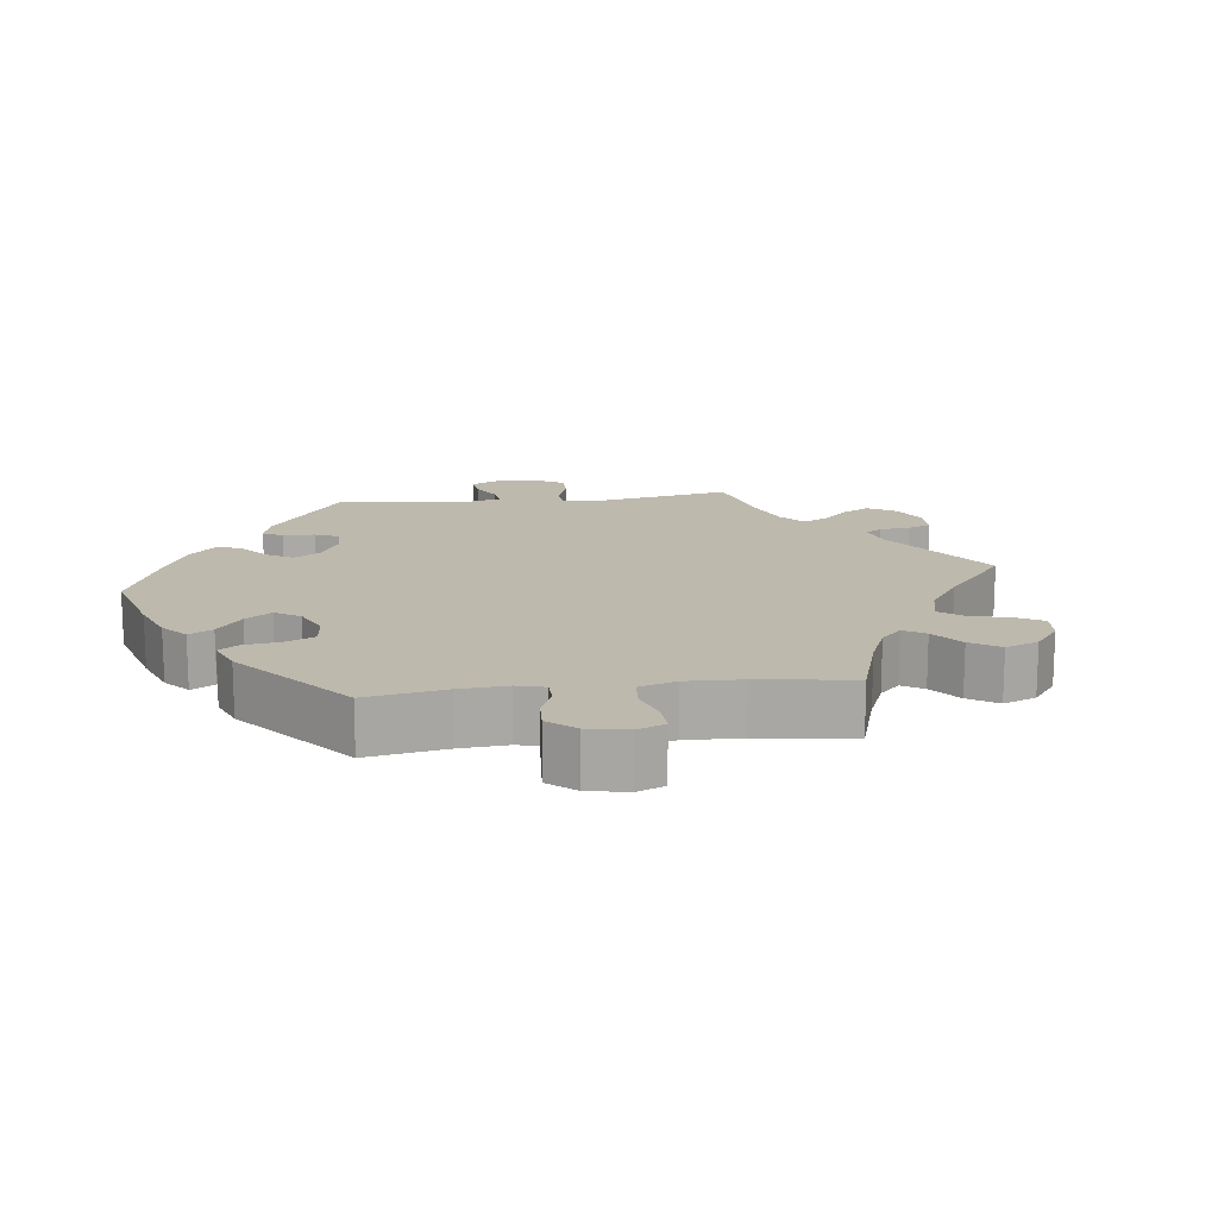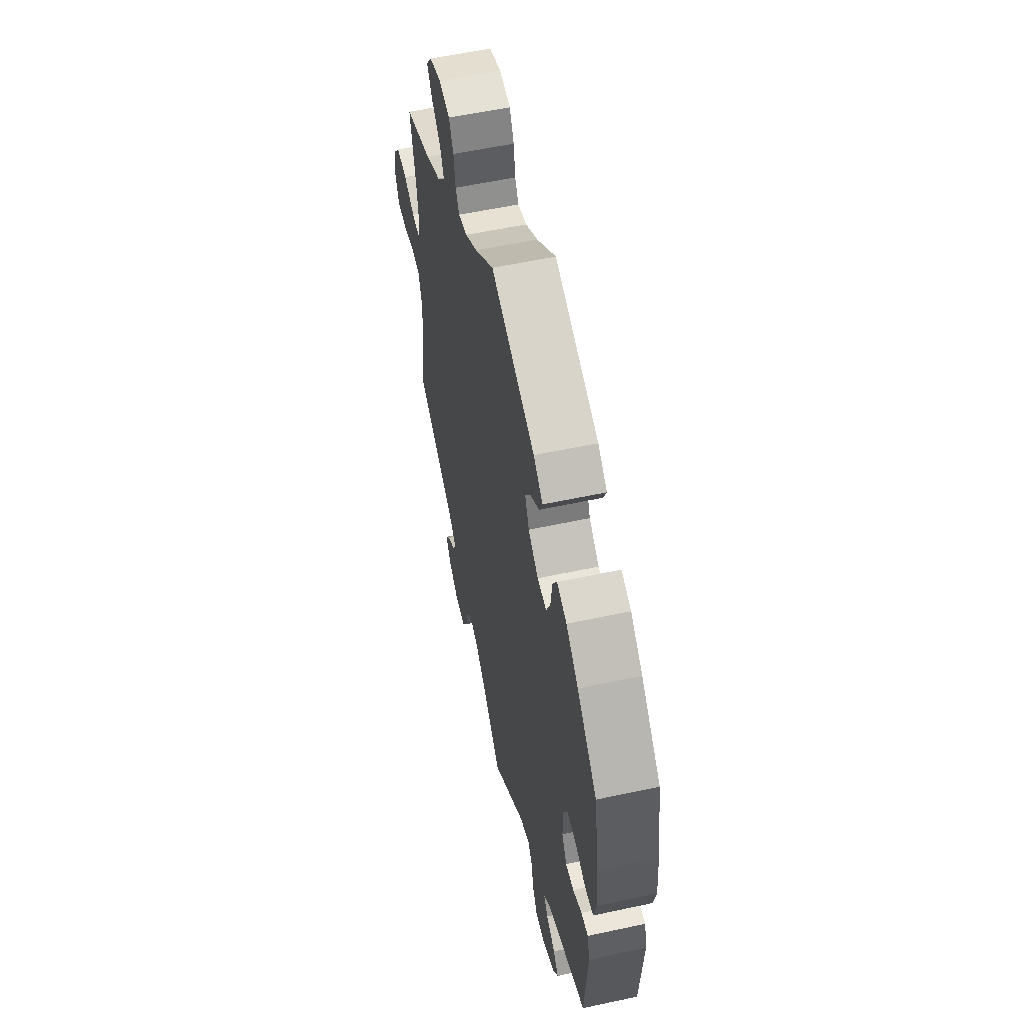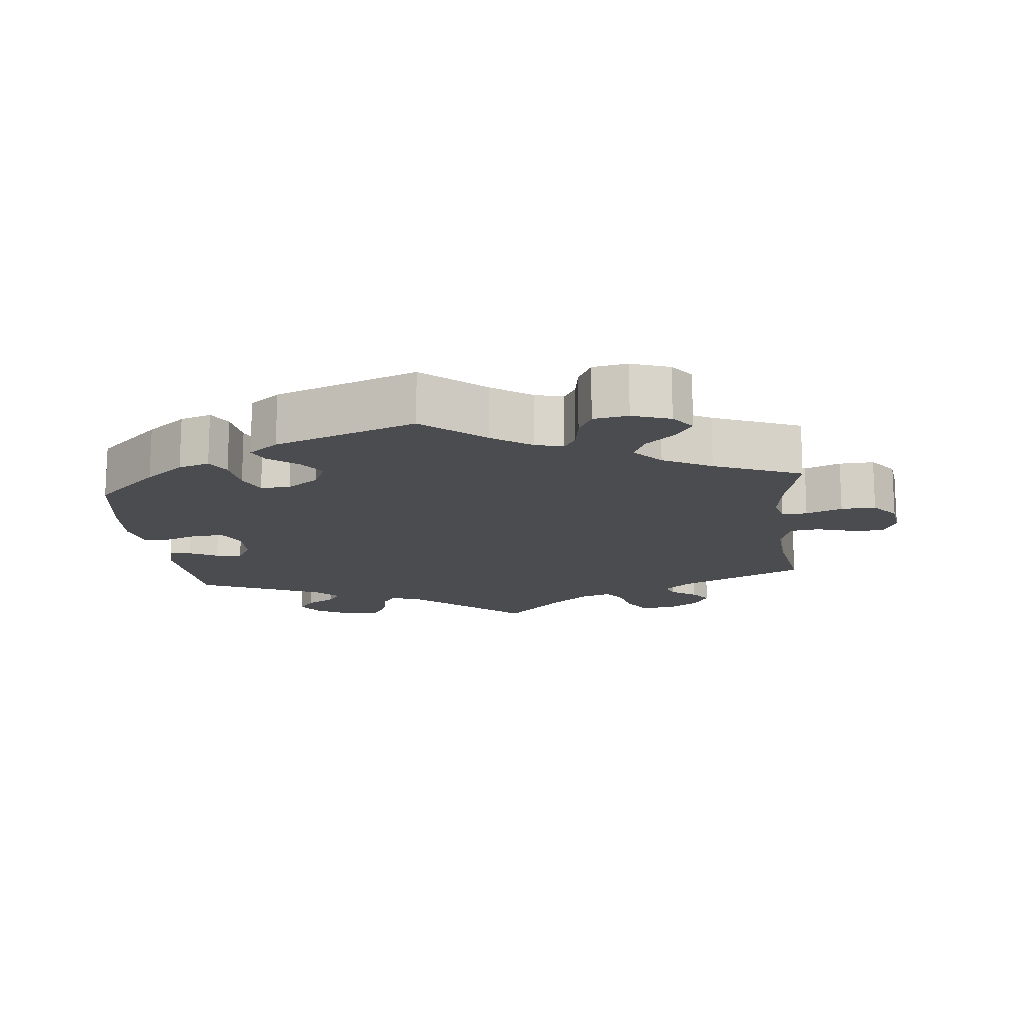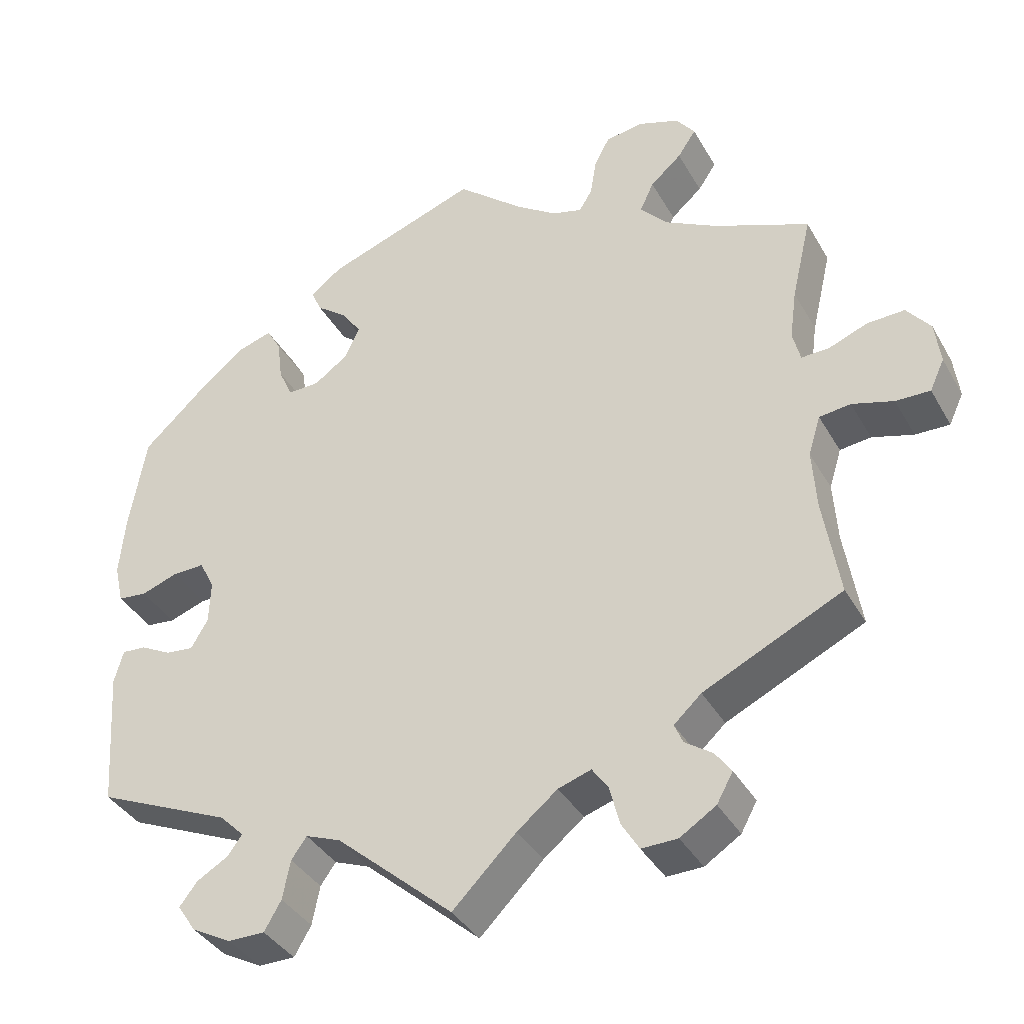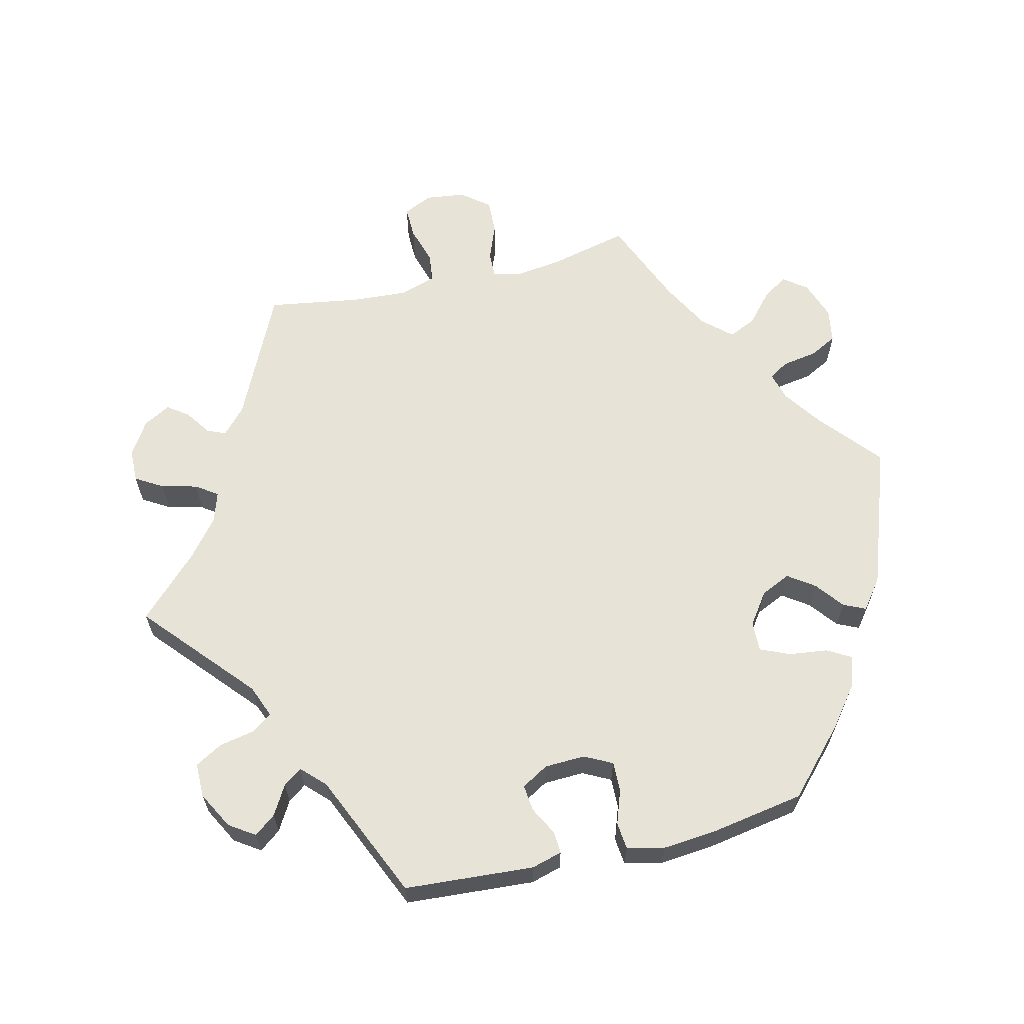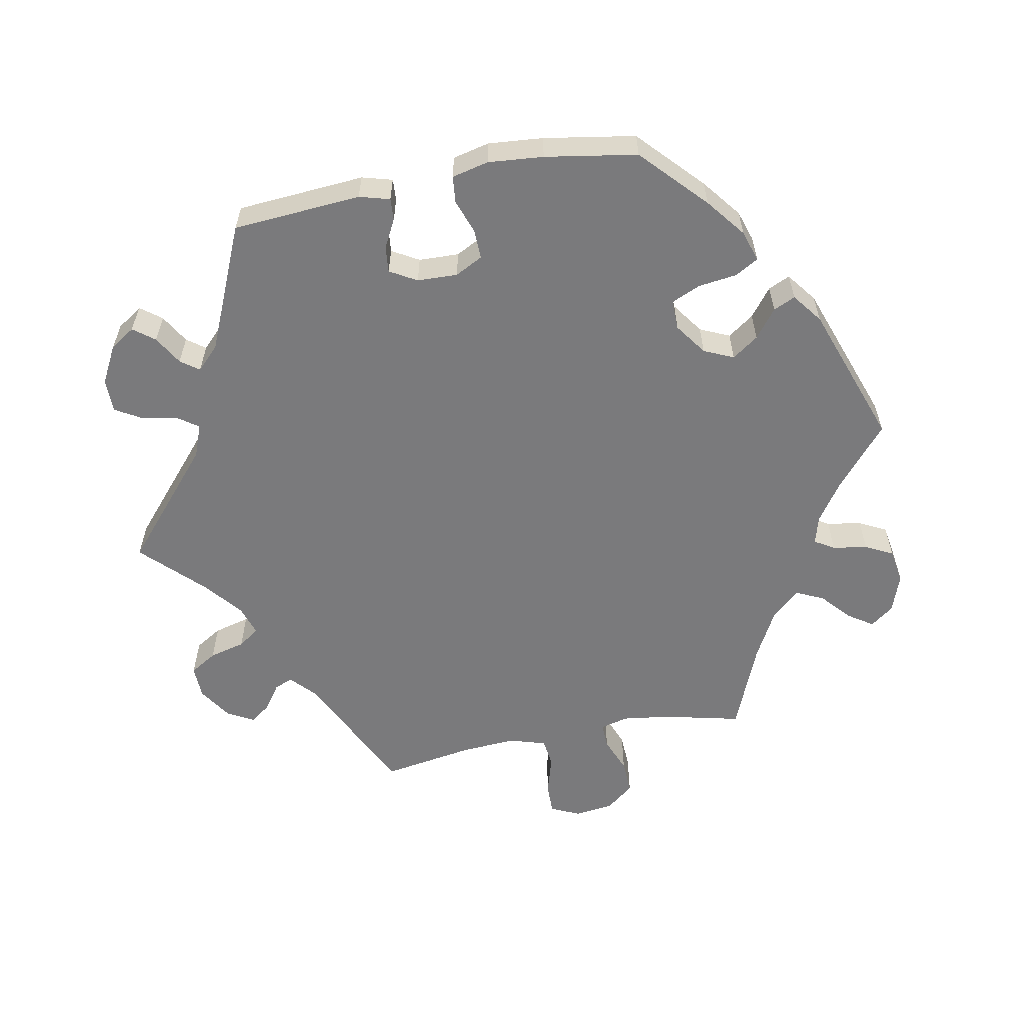
<metadata>
{"format":"obj","ext":"obj","renderer":"f3d","projection":"perspective","resolution":1024,"background":"white","views":[{"elev":15.1,"azim":23.2,"up":"+Y"},{"elev":56.7,"azim":-102.7,"up":"+Z"},{"elev":-15.1,"azim":6.4,"up":"+Y"},{"elev":-37.8,"azim":26.7,"up":"+Z"},{"elev":62.7,"azim":-103.6,"up":"+Y"},{"elev":-58.2,"azim":-79.0,"up":"+Y"}]}
</metadata>
<code>
v 0.086 0.07 0.505
v 0.141 0.07 0.467
v 0.181 0.07 0.456
v 0.198 0.07 0.484
v 0.206 0.07 0.533
v 0.226 0.07 0.572
v 0.275 0.07 0.58
v 0.329 0.07 0.561
v 0.354 0.07 0.528
v 0.33 0.07 0.492
v 0.289 0.07 0.456
v 0.271 0.07 0.417
v 0.307 0.07 0.377
v 0.376 0.07 0.34
v 0.5 0.07 0.289
v 0.474 0.07 0.178
v 0.465 0.07 0.112
v 0.475 0.07 0.072
v 0.511 0.07 0.073
v 0.562 0.07 0.093
v 0.611 0.07 0.095
v 0.642 0.07 0.056
v 0.649 0.07 0
v 0.63 0.07 -0.041
v 0.585 0.07 -0.04
v 0.531 0.07 -0.024
v 0.49 0.07 -0.029
v 0.474 0.07 -0.081
v 0.479 0.07 -0.159
v 0.5 0.07 -0.289
v 0.319 0.07 -0.375
v 0.283 0.07 -0.408
v 0.294 0.07 -0.434
v 0.33 0.07 -0.459
v 0.351 0.07 -0.488
v 0.33 0.07 -0.526
v 0.283 0.07 -0.556
v 0.236 0.07 -0.557
v 0.213 0.07 -0.519
v 0.2 0.07 -0.468
v 0.179 0.07 -0.438
v 0.136 0.07 -0.452
v 0.083 0.07 -0.495
v 0 0.07 -0.578
v -0.153 0.07 -0.444
v -0.199 0.07 -0.426
v -0.219 0.07 -0.454
v -0.229 0.07 -0.505
v -0.251 0.07 -0.543
v -0.299 0.07 -0.543
v -0.351 0.07 -0.515
v -0.375 0.07 -0.479
v -0.352 0.07 -0.449
v -0.311 0.07 -0.425
v -0.292 0.07 -0.399
v -0.324 0.07 -0.367
v -0.501 0.07 -0.289
v -0.514 0.07 -0.107
v -0.502 0.07 -0.064
v -0.471 0.07 -0.066
v -0.431 0.07 -0.087
v -0.394 0.07 -0.091
v -0.372 0.07 -0.053
v -0.37 0.07 0.004
v -0.39 0.07 0.043
v -0.432 0.07 0.042
v -0.48 0.07 0.025
v -0.518 0.07 0.029
v -0.53 0.07 0.081
v -0.523 0.07 0.159
v -0.501 0.07 0.289
v -0.411 0.07 0.373
v -0.356 0.07 0.416
v -0.312 0.07 0.43
v -0.293 0.07 0.397
v -0.286 0.07 0.342
v -0.268 0.07 0.301
v -0.226 0.07 0.302
v -0.181 0.07 0.334
v -0.162 0.07 0.376
v -0.188 0.07 0.413
v -0.228 0.07 0.444
v -0.242 0.07 0.475
v -0.2 0.07 0.507
v 0 0.07 0.578
v 0.086 0 0.505
v 0.141 0 0.467
v 0.181 0 0.456
v 0.198 0 0.484
v 0.206 0 0.533
v 0.226 0 0.572
v 0.275 0 0.58
v 0.329 0 0.561
v 0.354 0 0.528
v 0.33 0 0.492
v 0.289 0 0.456
v 0.271 0 0.417
v 0.307 0 0.377
v 0.376 0 0.34
v 0.5 0 0.289
v 0.474 0 0.178
v 0.465 0 0.112
v 0.475 0 0.072
v 0.511 0 0.073
v 0.562 0 0.093
v 0.611 0 0.095
v 0.642 0 0.056
v 0.649 0 0
v 0.63 0 -0.041
v 0.585 0 -0.04
v 0.531 0 -0.024
v 0.49 0 -0.029
v 0.474 0 -0.081
v 0.479 0 -0.159
v 0.5 0 -0.289
v 0.319 0 -0.375
v 0.283 0 -0.408
v 0.294 0 -0.434
v 0.33 0 -0.459
v 0.351 0 -0.488
v 0.33 0 -0.526
v 0.283 0 -0.556
v 0.236 0 -0.557
v 0.213 0 -0.519
v 0.2 0 -0.468
v 0.179 0 -0.438
v 0.136 0 -0.452
v 0.083 0 -0.495
v 0 0 -0.578
v -0.153 0 -0.444
v -0.199 0 -0.426
v -0.219 0 -0.454
v -0.229 0 -0.505
v -0.251 0 -0.543
v -0.299 0 -0.543
v -0.351 0 -0.515
v -0.375 0 -0.479
v -0.352 0 -0.449
v -0.311 0 -0.425
v -0.292 0 -0.399
v -0.324 0 -0.367
v -0.501 0 -0.289
v -0.514 0 -0.107
v -0.502 0 -0.064
v -0.471 0 -0.066
v -0.431 0 -0.087
v -0.394 0 -0.091
v -0.372 0 -0.053
v -0.37 0 0.004
v -0.39 0 0.043
v -0.432 0 0.042
v -0.48 0 0.025
v -0.518 0 0.029
v -0.53 0 0.081
v -0.523 0 0.159
v -0.501 0 0.289
v -0.411 0 0.373
v -0.356 0 0.416
v -0.312 0 0.43
v -0.293 0 0.397
v -0.286 0 0.342
v -0.268 0 0.301
v -0.226 0 0.302
v -0.181 0 0.334
v -0.162 0 0.376
v -0.188 0 0.413
v -0.228 0 0.444
v -0.242 0 0.475
v -0.2 0 0.507
v 0 0 0.578
f 84 85 1
f 81 82 83 84
f 80 81 84 1
f 79 80 1 2
f 78 79 2 3
f 73 74 75 76
f 73 76 77
f 72 73 77
f 71 72 77
f 70 71 77 78
f 66 67 68 69
f 65 66 69 70
f 58 59 60 61
f 56 57 58 61
f 55 56 61 62
f 51 52 53 54
f 51 54 55
f 50 51 55
f 47 48 49 50
f 46 47 50 55
f 43 44 45
f 42 43 45 46
f 41 42 46 55
f 37 38 39 40
f 37 40 41
f 36 37 41
f 33 34 35 36
f 32 33 36 41
f 31 32 41 55
f 29 30 31 55
f 23 24 25 26
f 23 26 27
f 22 23 27
f 19 20 21 22
f 18 19 22 27
f 17 18 27 28
f 14 15 16
f 13 14 16 17
f 12 13 17 28
f 8 9 10 11
f 8 11 12
f 7 8 12
f 4 5 6 7
f 3 4 7 12
f 65 70 78 3
f 29 55 62 63
f 29 63 64
f 28 29 64 65
f 3 12 28 65
f 86 170 169
f 169 168 167 166
f 86 169 166 165
f 87 86 165 164
f 88 87 164 163
f 161 160 159 158
f 162 161 158
f 162 158 157
f 162 157 156
f 163 162 156 155
f 154 153 152 151
f 155 154 151 150
f 146 145 144 143
f 146 143 142 141
f 147 146 141 140
f 139 138 137 136
f 140 139 136
f 140 136 135
f 135 134 133 132
f 140 135 132 131
f 130 129 128
f 131 130 128 127
f 140 131 127 126
f 125 124 123 122
f 126 125 122
f 126 122 121
f 121 120 119 118
f 126 121 118 117
f 140 126 117 116
f 140 116 115 114
f 111 110 109 108
f 112 111 108
f 112 108 107
f 107 106 105 104
f 112 107 104 103
f 113 112 103 102
f 101 100 99
f 102 101 99 98
f 113 102 98 97
f 96 95 94 93
f 97 96 93
f 97 93 92
f 92 91 90 89
f 97 92 89 88
f 88 163 155 150
f 148 147 140 114
f 149 148 114
f 150 149 114 113
f 150 113 97 88
f 1 86 87 2
f 2 87 88 3
f 3 88 89 4
f 4 89 90 5
f 5 90 91 6
f 6 91 92 7
f 7 92 93 8
f 8 93 94 9
f 9 94 95 10
f 10 95 96 11
f 11 96 97 12
f 12 97 98 13
f 13 98 99 14
f 14 99 100 15
f 15 100 101 16
f 16 101 102 17
f 17 102 103 18
f 18 103 104 19
f 19 104 105 20
f 20 105 106 21
f 21 106 107 22
f 22 107 108 23
f 23 108 109 24
f 24 109 110 25
f 25 110 111 26
f 26 111 112 27
f 27 112 113 28
f 28 113 114 29
f 29 114 115 30
f 30 115 116 31
f 31 116 117 32
f 32 117 118 33
f 33 118 119 34
f 34 119 120 35
f 35 120 121 36
f 36 121 122 37
f 37 122 123 38
f 38 123 124 39
f 39 124 125 40
f 40 125 126 41
f 41 126 127 42
f 42 127 128 43
f 43 128 129 44
f 44 129 130 45
f 45 130 131 46
f 46 131 132 47
f 47 132 133 48
f 48 133 134 49
f 49 134 135 50
f 50 135 136 51
f 51 136 137 52
f 52 137 138 53
f 53 138 139 54
f 54 139 140 55
f 55 140 141 56
f 56 141 142 57
f 57 142 143 58
f 58 143 144 59
f 59 144 145 60
f 60 145 146 61
f 61 146 147 62
f 62 147 148 63
f 63 148 149 64
f 64 149 150 65
f 65 150 151 66
f 66 151 152 67
f 67 152 153 68
f 68 153 154 69
f 69 154 155 70
f 70 155 156 71
f 71 156 157 72
f 72 157 158 73
f 73 158 159 74
f 74 159 160 75
f 75 160 161 76
f 76 161 162 77
f 77 162 163 78
f 78 163 164 79
f 79 164 165 80
f 80 165 166 81
f 81 166 167 82
f 82 167 168 83
f 83 168 169 84
f 84 169 170 85
f 85 170 86 1

</code>
